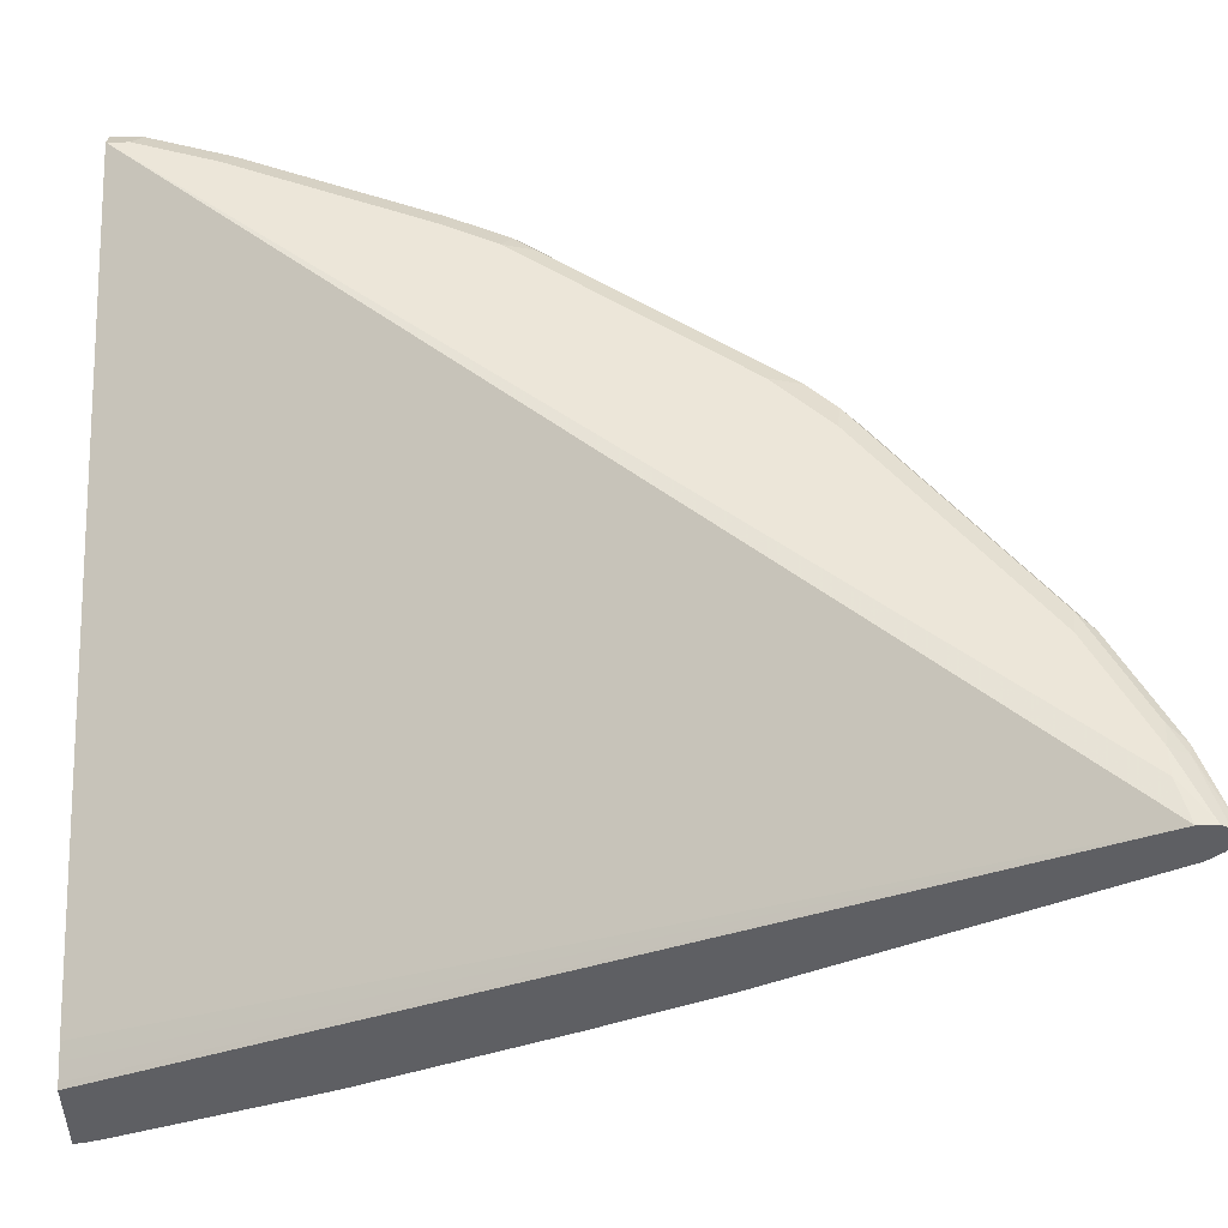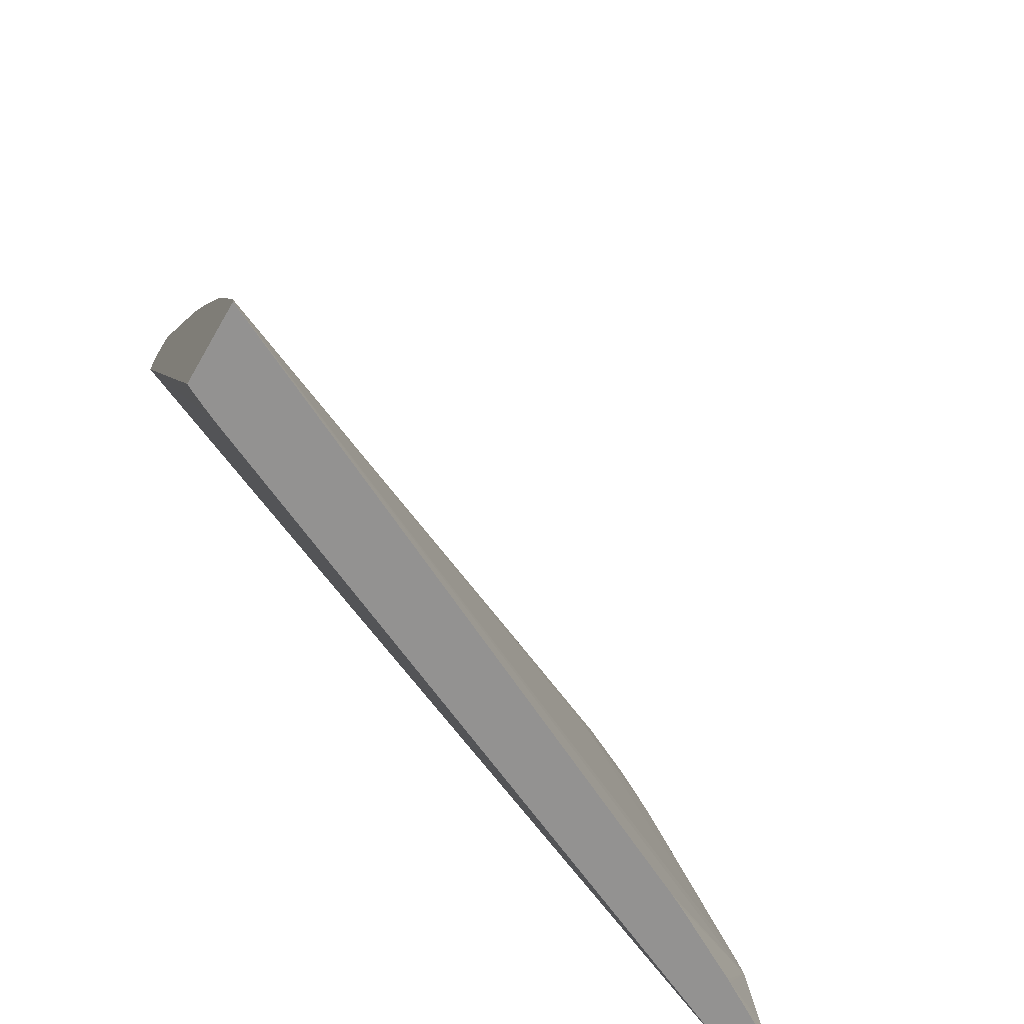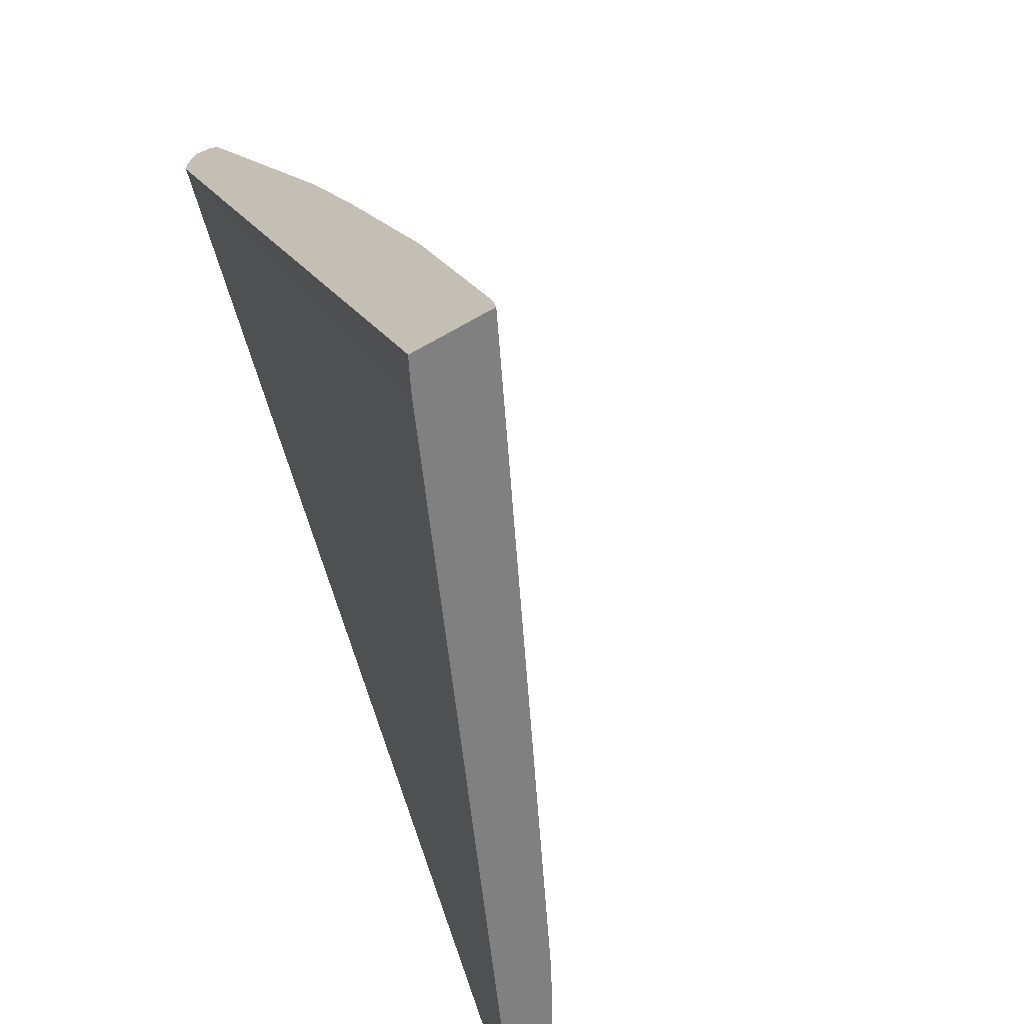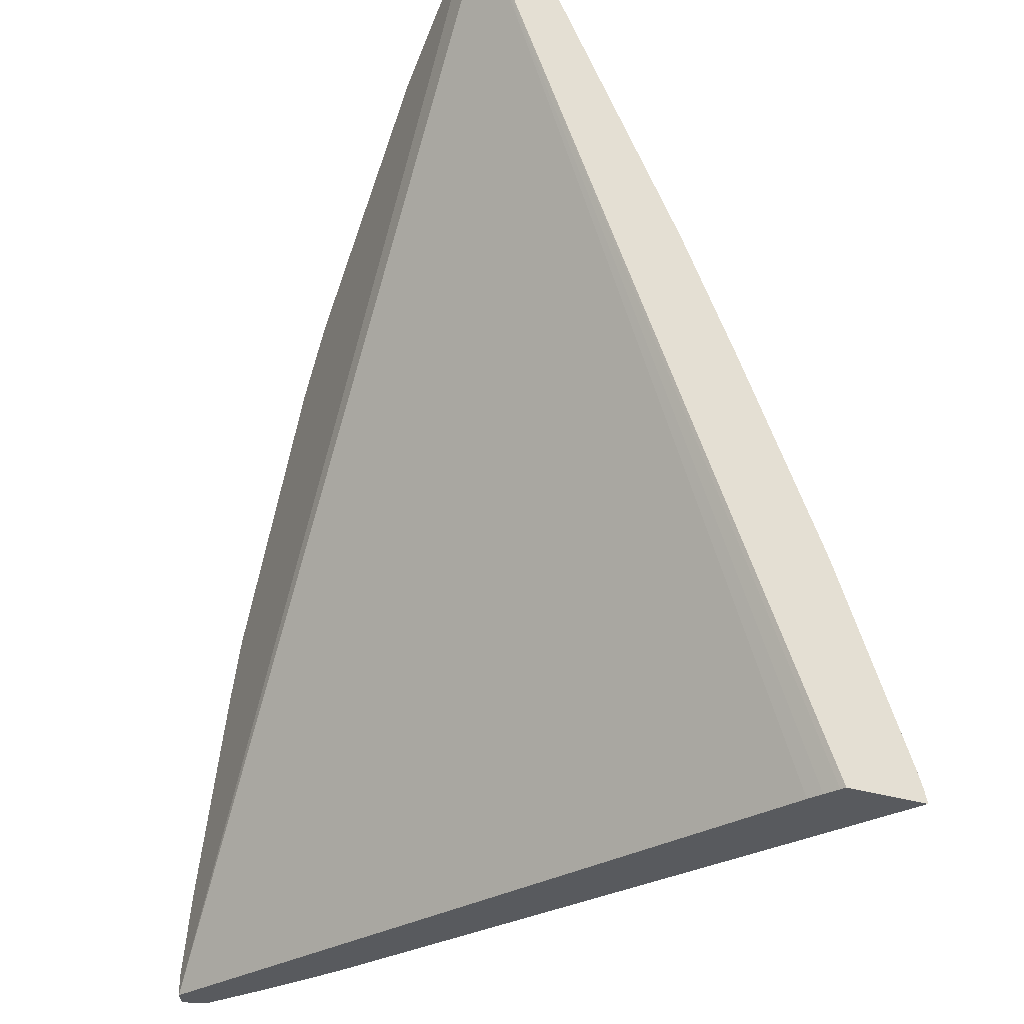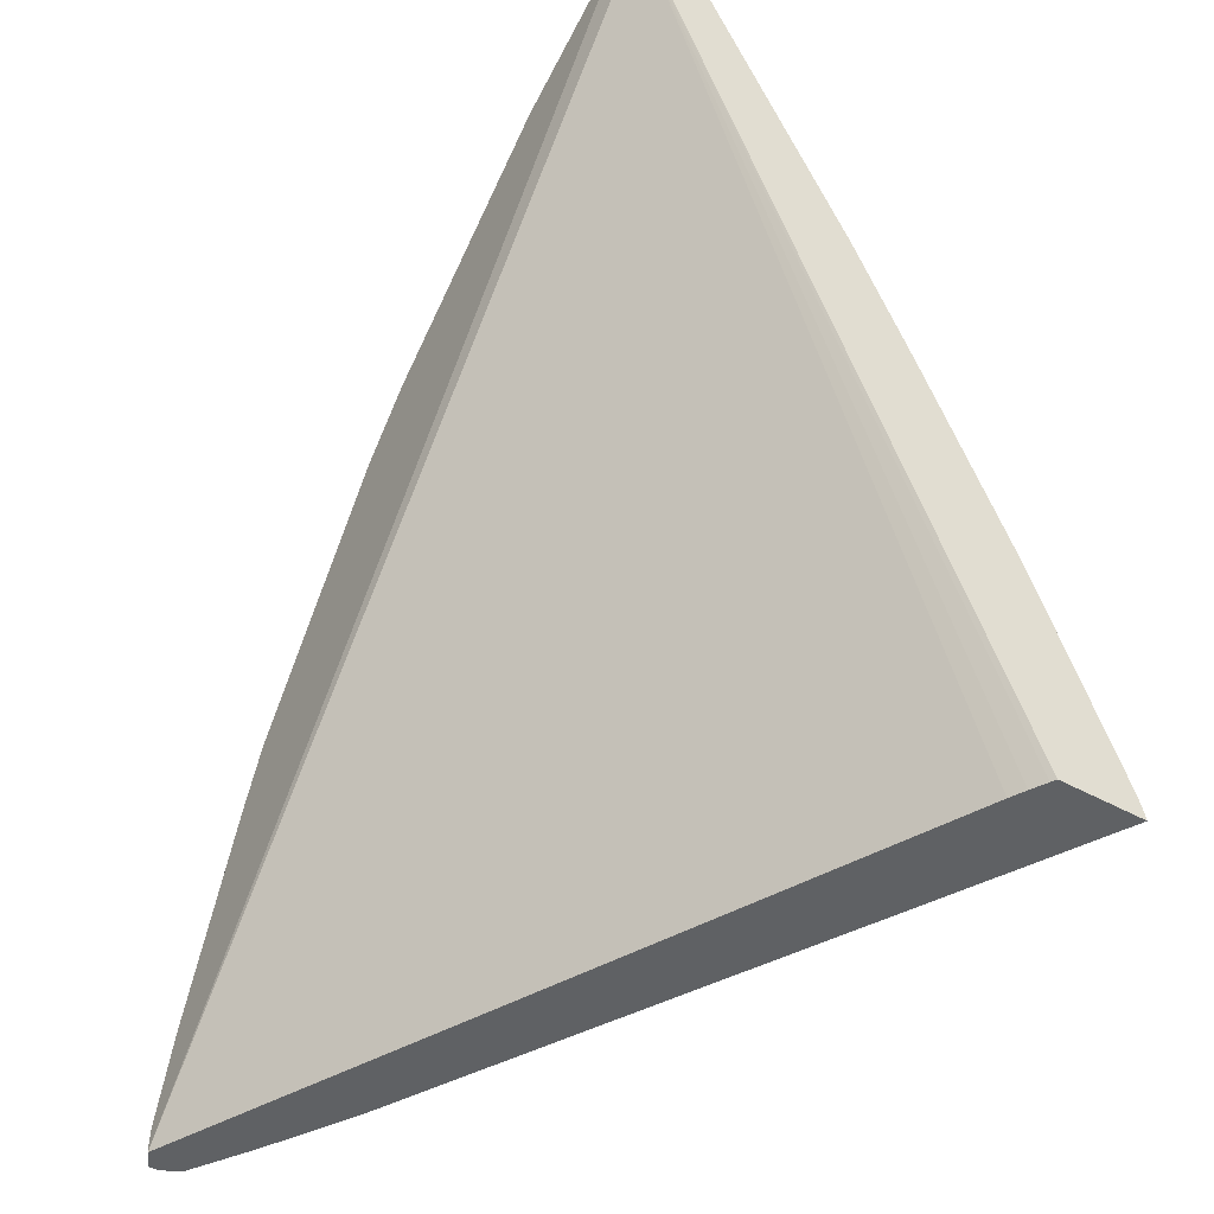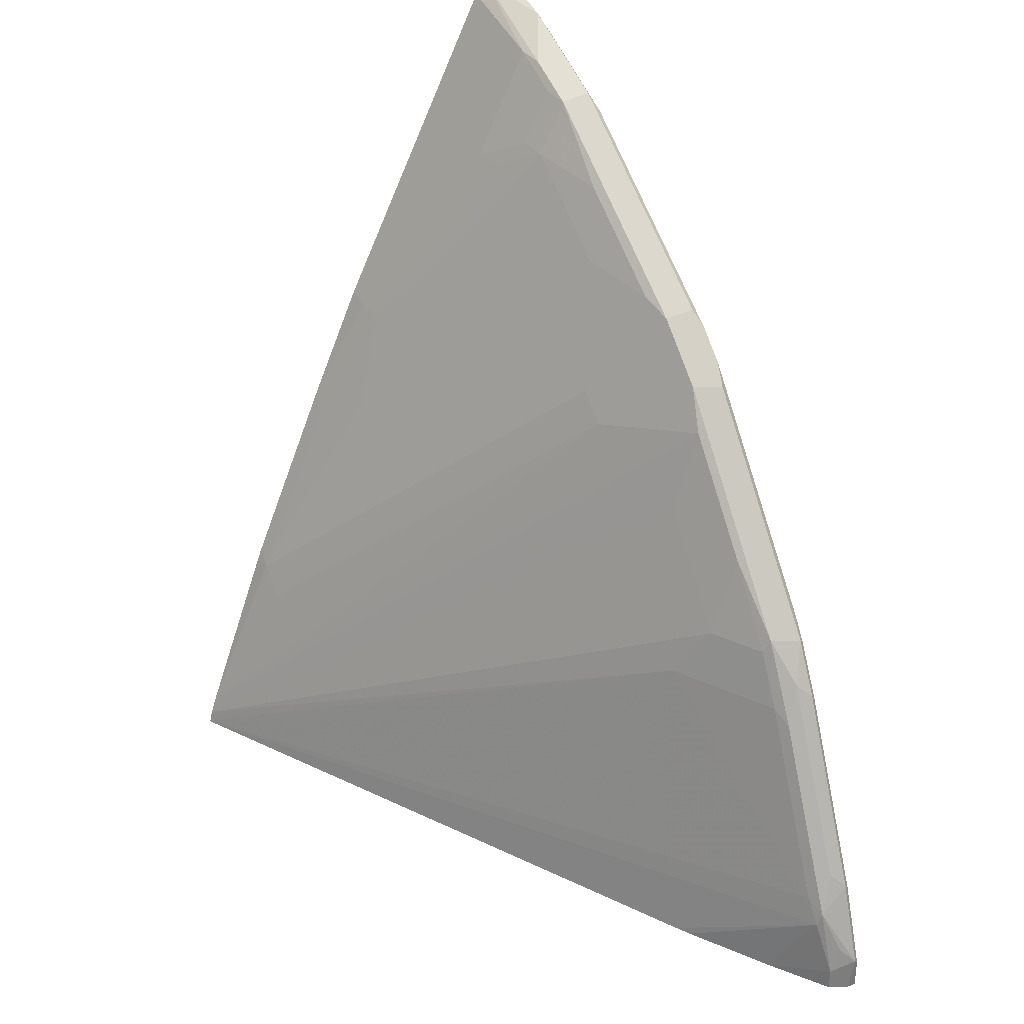
<metadata>
{"format":"obj","ext":"obj","renderer":"f3d","projection":"perspective","resolution":1024,"background":"white","views":[{"elev":48.7,"azim":-90.3,"up":"+Y"},{"elev":-66.5,"azim":-30.1,"up":"+Z"},{"elev":-60.2,"azim":-59.3,"up":"+Z"},{"elev":-30.6,"azim":-114.9,"up":"+Z"},{"elev":-46.4,"azim":-122.3,"up":"+Z"},{"elev":31.1,"azim":61.1,"up":"+Z"}]}
</metadata>
<code>
v 0.352 -0.01068 0.9108
v 0.352 -0.01052 0.9107
v 0.352 -0.02749 0.9035
v 0.4156 -0.01068 0.8898
v 0.352 -0.006193 0.9034
v 0.405 -0.00711 0.888
v 0.352 -0.03673 0.8928
v 0.4334 -0.03555 0.8667
v 0.4529 -0.03198 0.8631
v 0.4503 -0.02133 0.8685
v 0.4583 -0.01068 0.8685
v 0.4263 -0.005341 0.8765
v 0.352 -0.002752 0.8965
v 0.405 -0 0.8738
v 0.352 -0.05806 0.8502
v 0.4334 -0.07815 0.7814
v 0.476 -0.03555 0.8454
v 0.352 -0.1433 0.6797
v 0.4956 -0.03198 0.8418
v 0.5009 -0.01068 0.8471
v 0.5115 -0.005341 0.8338
v 0.4476 -0 0.8524
v 0.3836 -0 0.8738
v 0.352 -0.003146 0.8826
v 0.4529 -0.07461 0.7779
v 0.476 -0.05685 0.8028
v 0.352 -0.1646 0.6371
v 0.3694 -0.1634 0.6322
v 0.4956 -0.05331 0.7992
v 0.5568 -0.03732 0.7886
v 0.5808 -0.03198 0.7779
v 0.6713 -0.01068 0.7193
v 0.4902 -0 0.8311
v 0.5968 -0.005341 0.7699
v 0.5754 -0 0.7673
v 0.9377 -0 0.2174
v 0.3789 -0.2568 0.2174
v 0.3675 -0.2625 0.2174
v 0.356 -0.2686 0.2174
v 0.352 -0.2708 0.2174
v 0.389 -0.1599 0.6287
v 0.352 -0.2064 0.5439
v 0.5808 -0.05331 0.7353
v 0.4103 -0.1811 0.5648
v 0.4956 -0.1172 0.65
v 0.6421 -0.03732 0.7246
v 0.666 -0.03198 0.714
v 0.6766 -0.01068 0.714
v 0.6819 -0.005341 0.706
v 0.6607 -0 0.7033
v 0.9377 -0 0.2344
v 0.9519 -0.00711 0.2174
v 0.352 -0.3347 0.2174
v 0.4076 -0.1865 0.5542
v 0.3677 -0.2025 0.5435
v 0.365 -0.2717 0.3836
v 0.365 -0.2078 0.5329
v 0.352 -0.2704 0.3946
v 0.4716 -0.1652 0.5542
v 0.5355 -0.1439 0.5542
v 0.6235 -0.07461 0.65
v 0.6421 -0.07995 0.618
v 0.706 -0.03732 0.6607
v 0.7086 -0.03198 0.6713
v 0.7193 -0.01068 0.6713
v 0.7033 -0.005341 0.6846
v 0.7033 -0 0.6607
v 0.9519 -0.00711 0.2416
v 0.9164 -0 0.2984
v 0.9307 -0.00711 0.3055
v 0.9519 -0.01422 0.2174
v 0.9537 -0.01068 0.2451
v 0.352 -0.3344 0.2192
v 0.353 -0.3342 0.2174
v 0.352 -0.2746 0.3836
v 0.352 -0.3281 0.2406
v 0.3863 -0.2717 0.3623
v 0.5568 -0.1439 0.5329
v 0.6207 -0.07995 0.6394
v 0.7272 -0.03732 0.6394
v 0.7912 -0.03732 0.5542
v 0.8365 -0.03198 0.5009
v 0.8178 -0.02133 0.5329
v 0.8471 -0.01068 0.5009
v 0.8312 -0.005341 0.5142
v 0.7672 -0.005341 0.5994
v 0.7672 -0 0.5754
v 0.8525 -0 0.4476
v 0.9324 -0.01068 0.309
v 0.8667 -0.00711 0.4547
v 0.9506 -0.01704 0.2174
v 0.9324 -0.03198 0.2877
v 0.9457 -0.02133 0.2558
v 0.9448 -0.02844 0.2344
v 0.352 -0.3323 0.2279
v 0.9191 -0.03732 0.2984
v 0.7699 -0.07995 0.4476
v 0.7366 -0.1425 0.2174
v 0.9307 -0.03555 0.2771
v 0.7272 -0.05862 0.5754
v 0.7912 -0.05862 0.4902
v 0.8338 -0.03732 0.4902
v 0.8605 -0.02133 0.4689
v 0.8551 -0.03732 0.4476
v 0.8684 -0.03198 0.4369
v 0.8454 -0.00711 0.4974
v 0.8684 -0.01068 0.4583
v 0.8312 -0 0.4902
v 0.9244 -0.02133 0.3197
v 0.9448 -0.02844 0.2174
v 0.8988 -0.05652 0.2174
v 0.8218 -0.09984 0.2174
v 0.8333 -0.09378 0.2174
v 0.8958 -0.05829 0.2174
f 56 58 75
f 61 79 62
f 60 79 61
f 60 62 79
f 60 78 62
f 56 76 77
f 56 78 60
f 56 77 78
f 62 80 63
f 56 75 76
f 56 60 59
f 62 78 76
f 65 82 83
f 63 80 64
f 64 80 81
f 64 81 82
f 64 82 65
f 65 83 84
f 65 84 85
f 65 85 86
f 65 86 66
f 66 86 87
f 68 70 72
f 66 87 67
f 62 76 80
f 55 57 56
f 42 57 55
f 53 74 73
f 69 88 70
f 41 56 54
f 42 58 56
f 42 56 57
f 43 45 59
f 43 59 60
f 43 60 46
f 44 54 45
f 45 54 59
f 46 61 62
f 46 62 63
f 54 56 59
f 46 63 64
f 46 60 61
f 47 64 65
f 47 65 48
f 48 65 66
f 48 66 49
f 49 66 50
f 50 66 67
f 51 69 70
f 51 70 68
f 52 68 72
f 52 72 71
f 46 64 47
f 70 89 72
f 99 113 114
f 70 90 107
f 88 108 106
f 88 106 90
f 89 107 103
f 89 103 109
f 89 109 92
f 91 94 110
f 92 96 99
f 92 99 94
f 92 94 93
f 92 109 103
f 92 103 105
f 85 87 86
f 92 105 104
f 94 111 110
f 94 99 111
f 95 97 101
f 95 101 100
f 96 104 97
f 97 104 102
f 97 102 101
f 98 112 99
f 99 112 113
f 99 114 111
f 41 55 56
f 92 104 96
f 85 108 87
f 85 106 108
f 84 90 106
f 70 107 89
f 71 72 91
f 72 89 92
f 72 92 93
f 72 93 94
f 72 94 91
f 73 74 96
f 73 96 97
f 73 97 95
f 74 98 99
f 74 99 96
f 76 95 80
f 76 78 77
f 80 100 101
f 80 101 81
f 80 95 100
f 81 101 102
f 82 103 84
f 82 84 83
f 82 102 104
f 82 104 105
f 82 105 103
f 84 106 85
f 84 103 107
f 84 107 90
f 70 88 90
f 41 42 55
f 81 102 82
f 36 38 37
f 7 15 8
f 8 16 26
f 8 26 17
f 8 17 19
f 8 19 9
f 8 15 18
f 41 54 44
f 8 18 27
f 8 27 16
f 9 19 10
f 10 19 11
f 6 14 13
f 11 19 20
f 11 21 12
f 12 22 14
f 12 21 22
f 13 14 23
f 13 23 24
f 14 22 33
f 14 33 35
f 14 35 50
f 14 50 67
f 14 67 87
f 14 87 108
f 11 20 21
f 6 12 14
f 5 6 13
f 4 9 10
f 1 2 5
f 1 5 13
f 1 13 24
f 1 24 40
f 1 40 53
f 1 53 73
f 1 73 95
f 1 95 76
f 1 76 75
f 1 75 58
f 1 58 42
f 1 42 27
f 1 27 18
f 1 18 15
f 1 15 7
f 1 7 3
f 1 4 2
f 2 4 6
f 2 6 5
f 3 7 8
f 3 8 9
f 3 9 4
f 4 10 11
f 4 11 12
f 4 12 6
f 14 108 88
f 14 88 69
f 1 3 4
f 14 51 36
f 29 44 45
f 29 45 43
f 30 46 31
f 31 46 47
f 31 47 32
f 32 47 48
f 32 48 49
f 32 49 34
f 34 49 50
f 36 51 68
f 36 68 52
f 29 41 44
f 36 52 71
f 36 91 110
f 36 110 111
f 36 114 113
f 36 113 112
f 36 112 98
f 36 98 74
f 36 74 53
f 36 53 40
f 36 40 39
f 36 39 38
f 14 69 51
f 36 71 91
f 29 46 30
f 36 111 114
f 28 42 41
f 14 36 23
f 29 43 46
f 16 25 29
f 16 29 26
f 16 27 28
f 16 28 41
f 17 26 29
f 17 29 19
f 19 29 30
f 19 30 31
f 19 31 20
f 20 31 32
f 20 32 34
f 16 41 25
f 21 33 22
f 20 34 21
f 27 42 28
f 24 39 40
f 24 38 39
f 25 41 29
f 24 36 37
f 24 37 38
f 23 36 24
f 21 35 33
f 21 50 35
f 21 34 50

</code>
